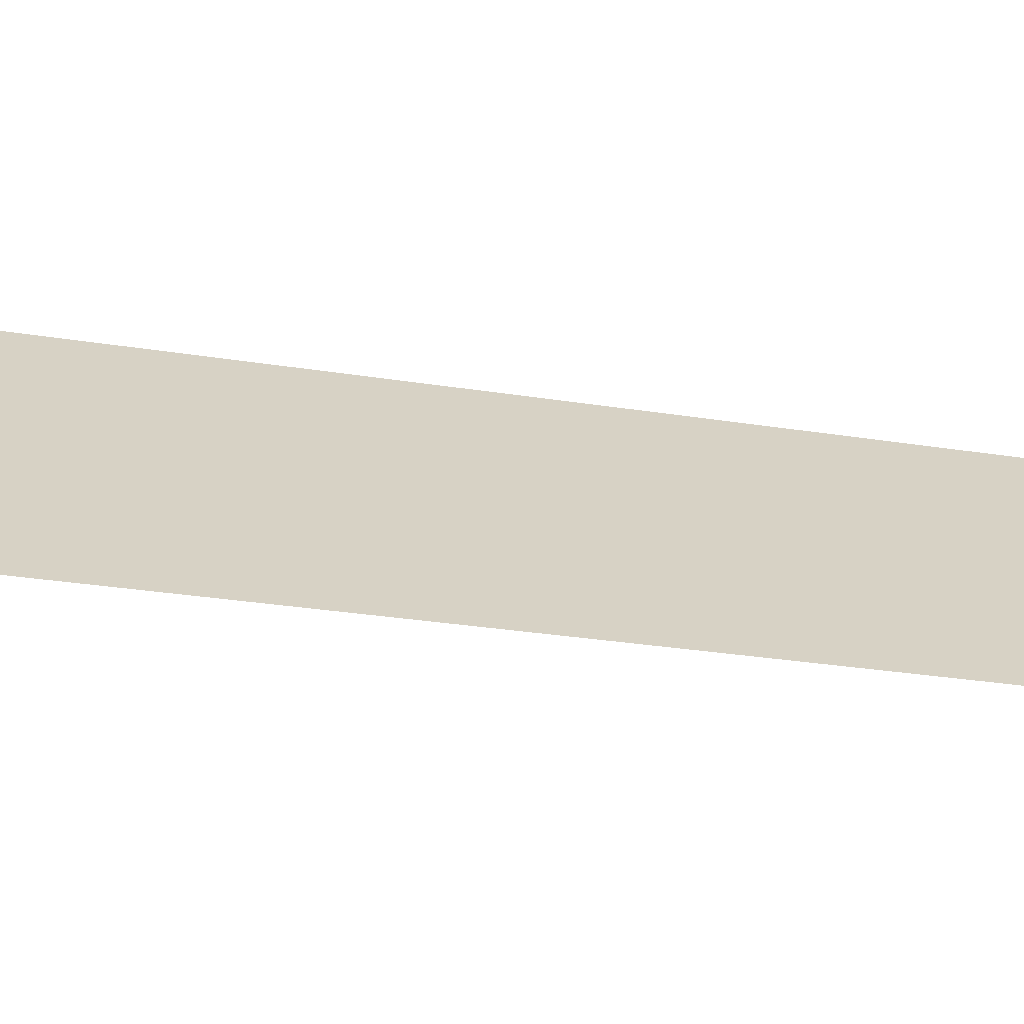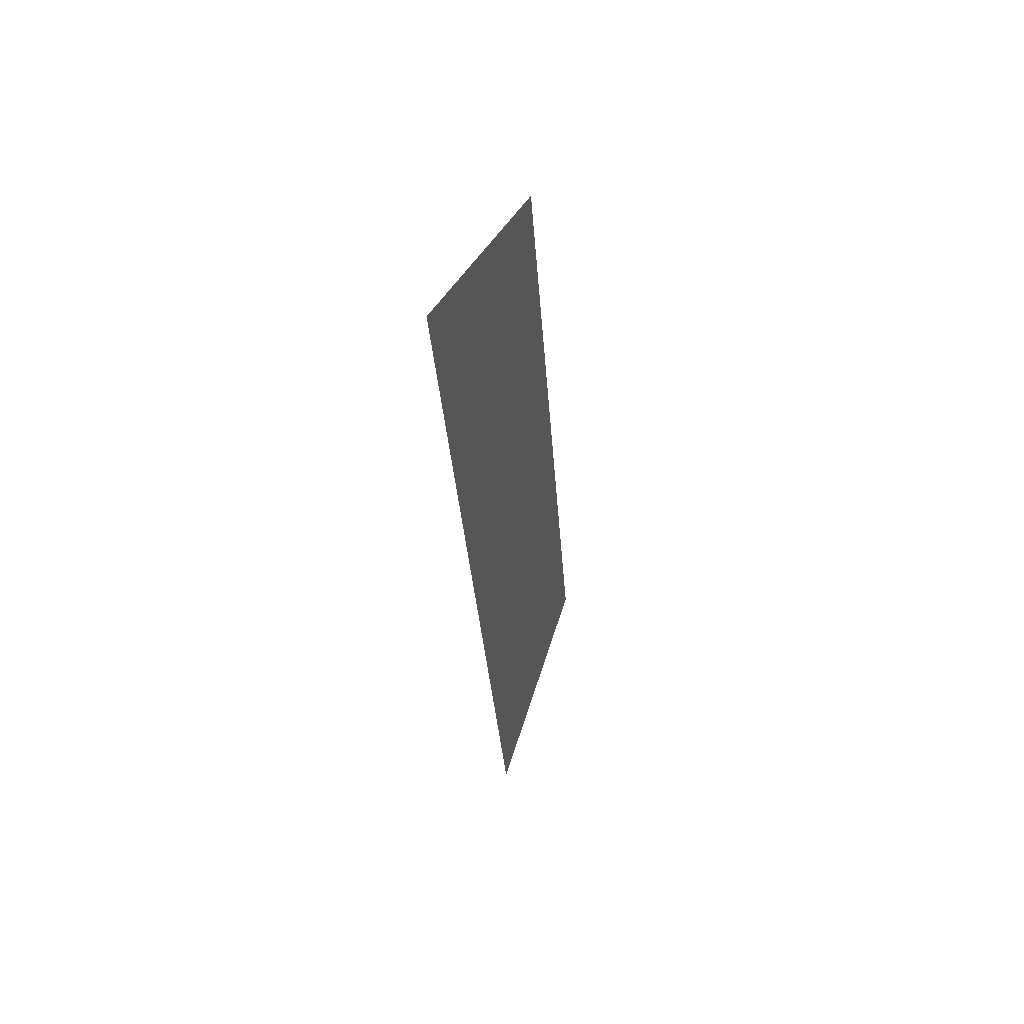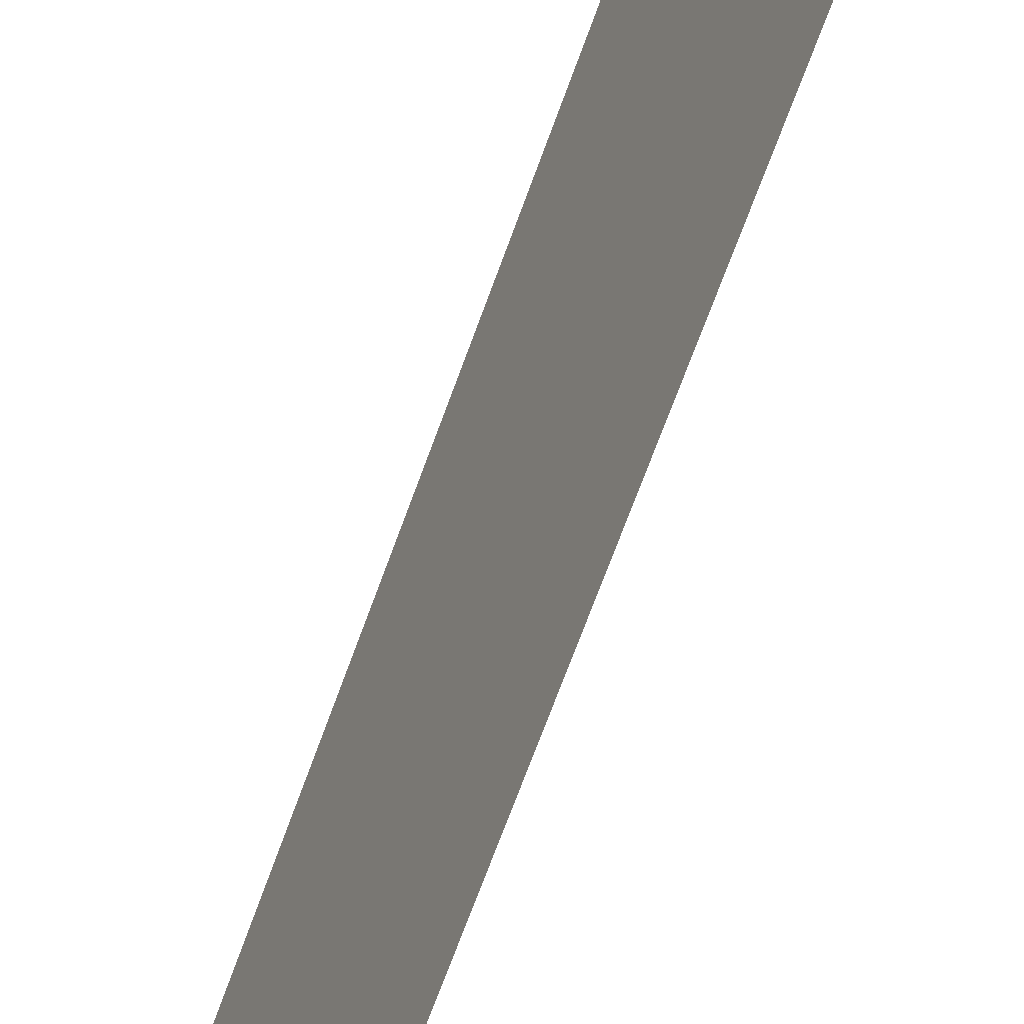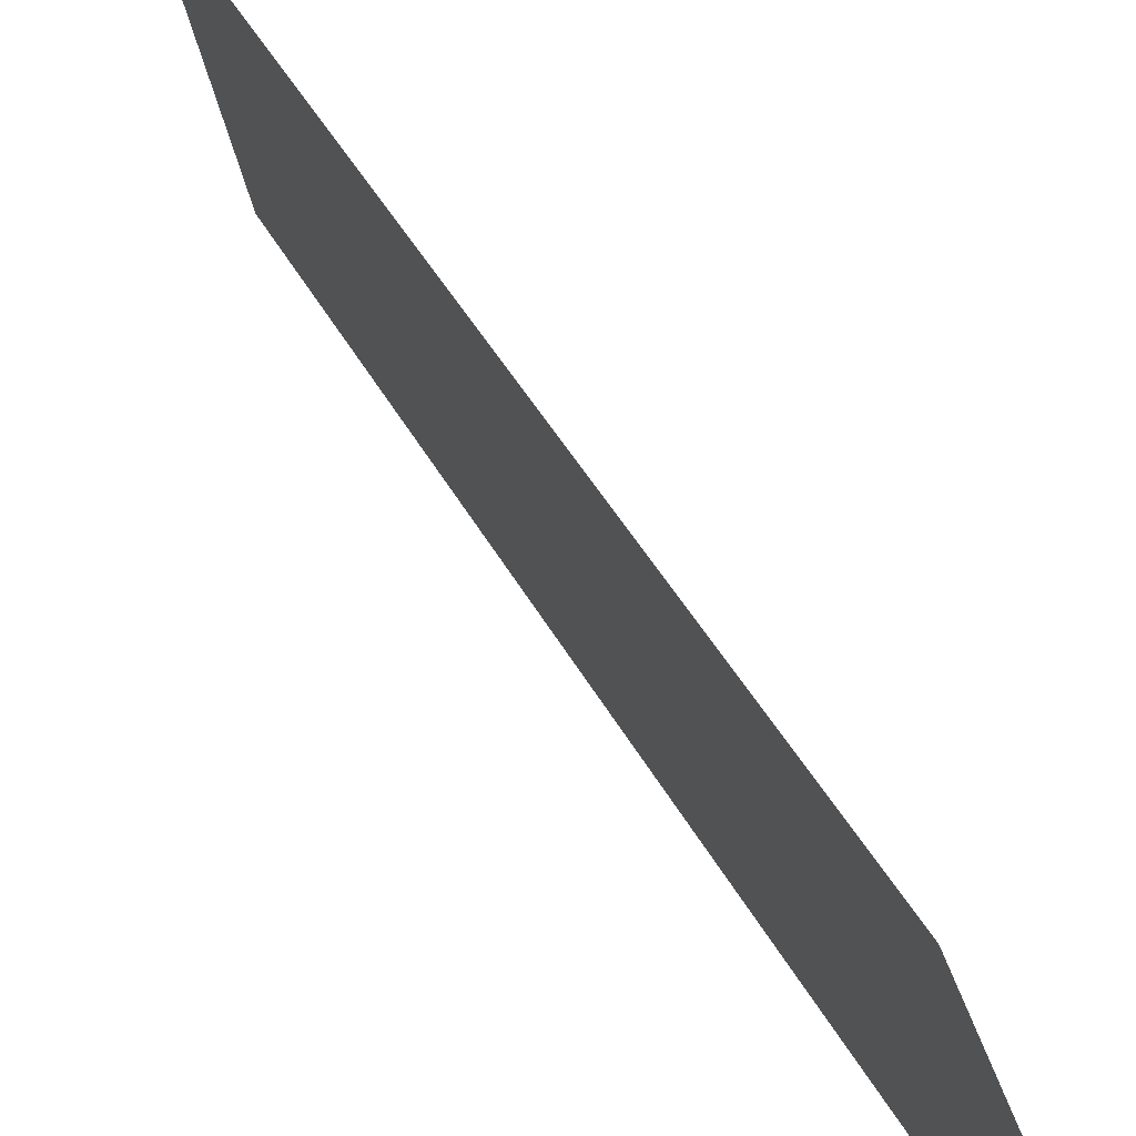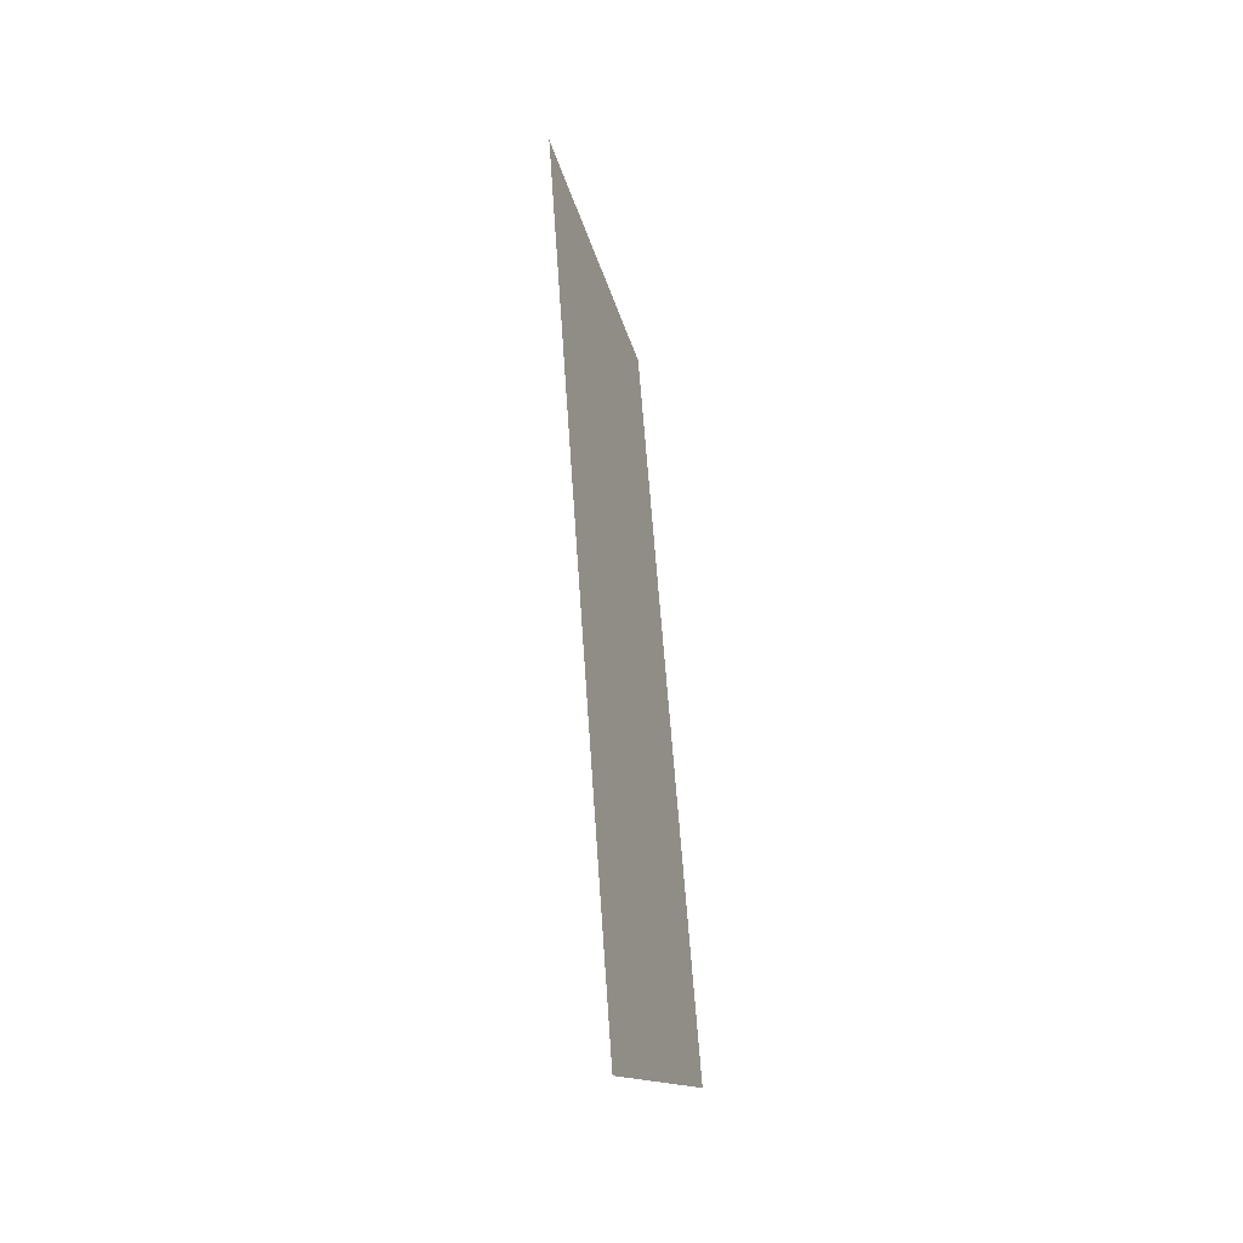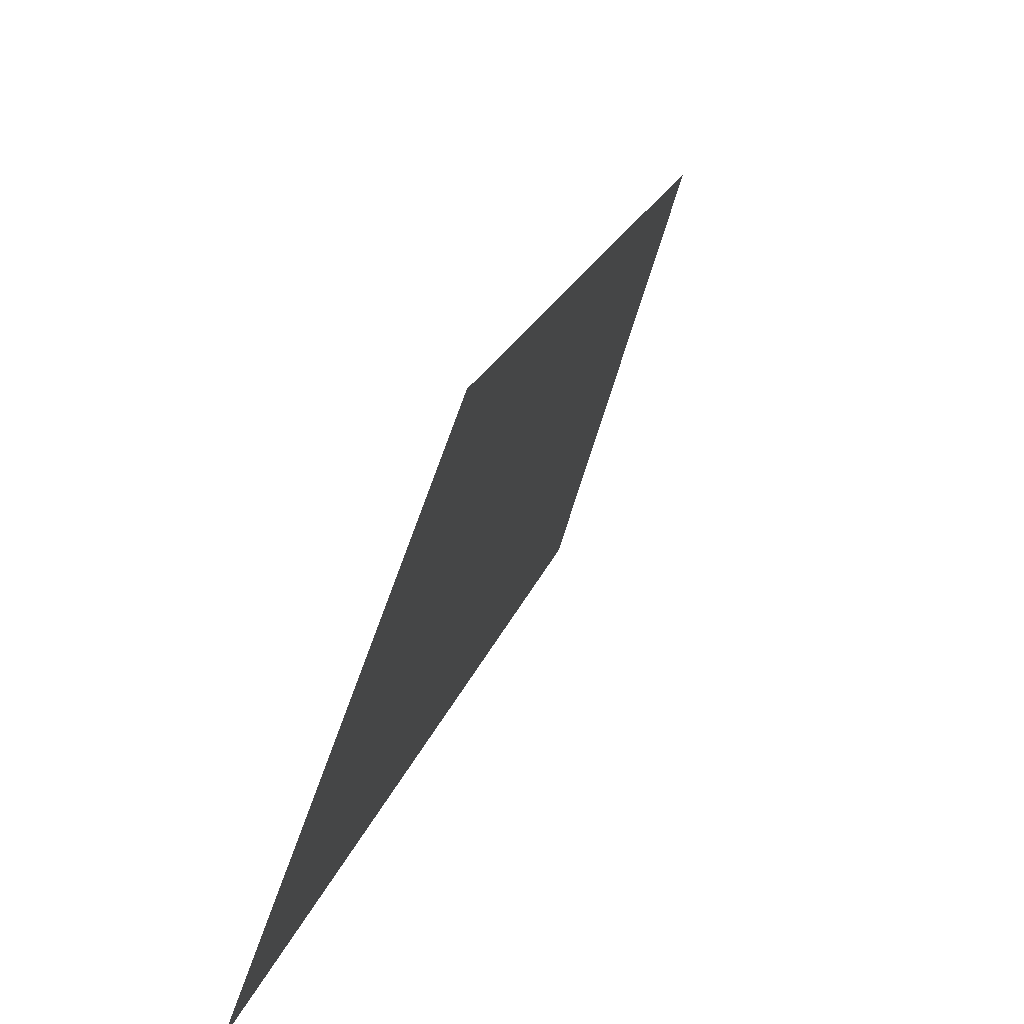
<metadata>
{"format":"obj","ext":"obj","renderer":"f3d","projection":"perspective","resolution":1024,"background":"white","views":[{"elev":-45.1,"azim":74.4,"up":"+Y"},{"elev":52.2,"azim":38.7,"up":"+Z"},{"elev":-77.3,"azim":-20.2,"up":"+Y"},{"elev":31.6,"azim":-24.5,"up":"+Y"},{"elev":-33.8,"azim":38.2,"up":"+Z"},{"elev":16.8,"azim":-171.9,"up":"+Y"}]}
</metadata>
<code>
o Group12/mesh10/mesh10-geometry#mesh10-geometry
v 0.7226 0.04241 0.006996
v 0.7157 0.05466 0.08261
v 0.7226 0.03325 0.08945
v 0.7157 0.0623 0.01384
f 1 2 3
f 2 1 4
f 3 2 1
f 4 1 2

</code>
